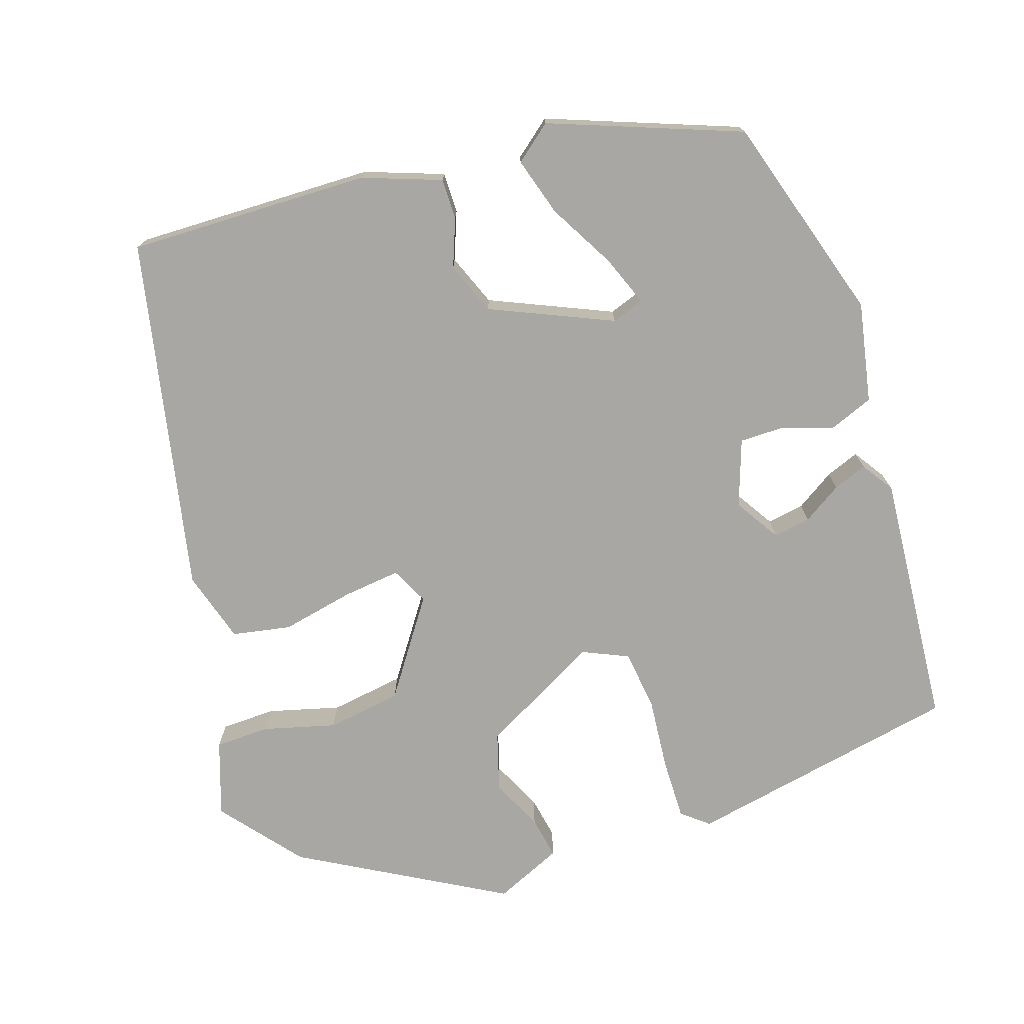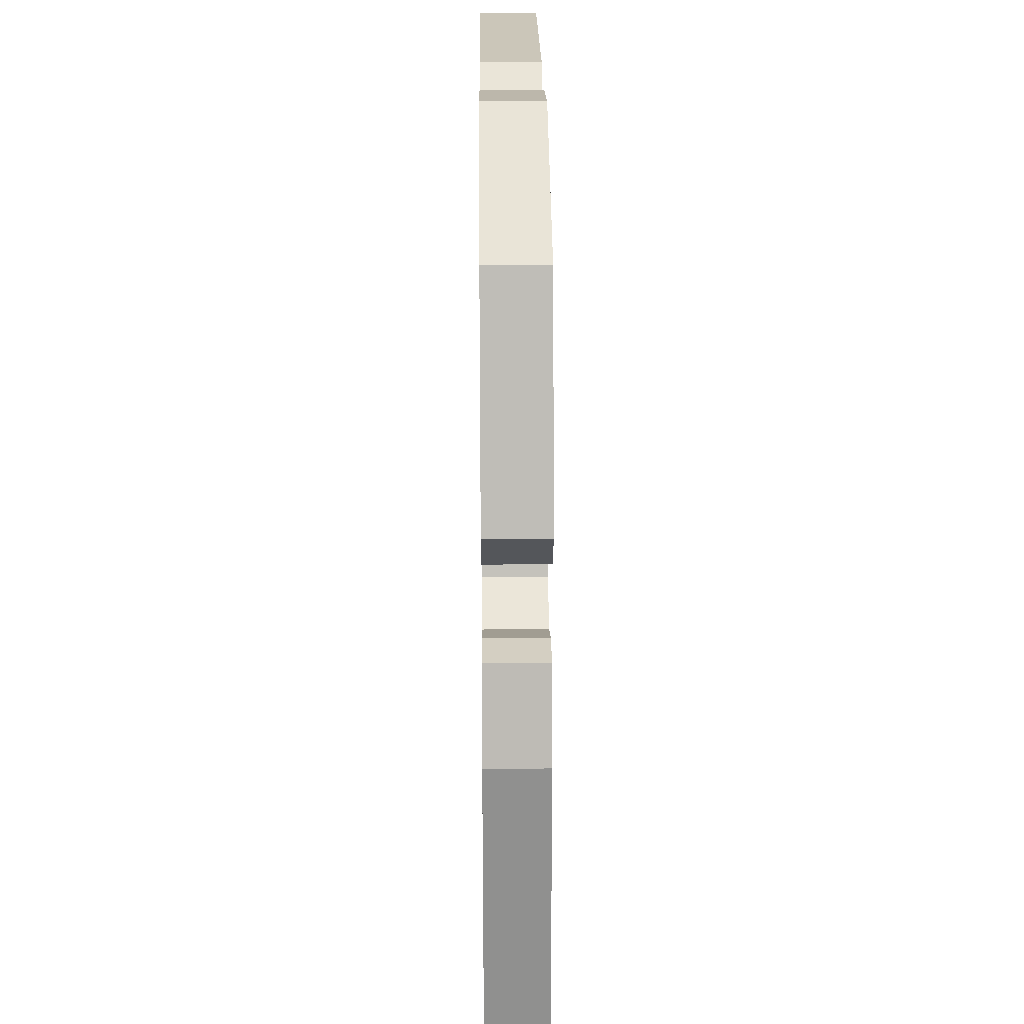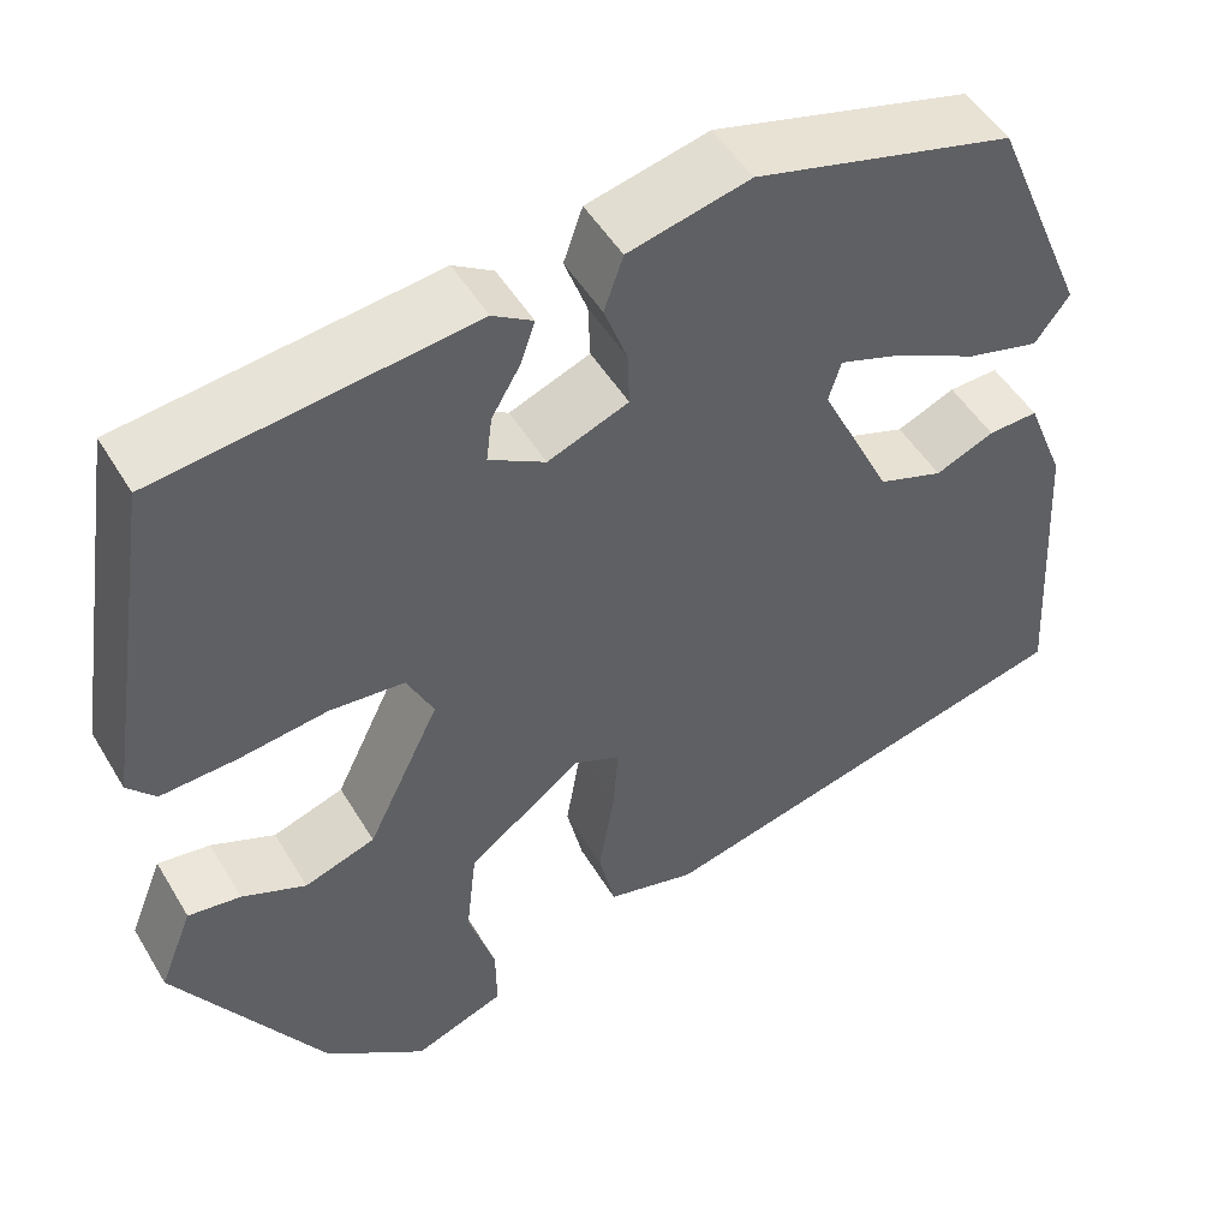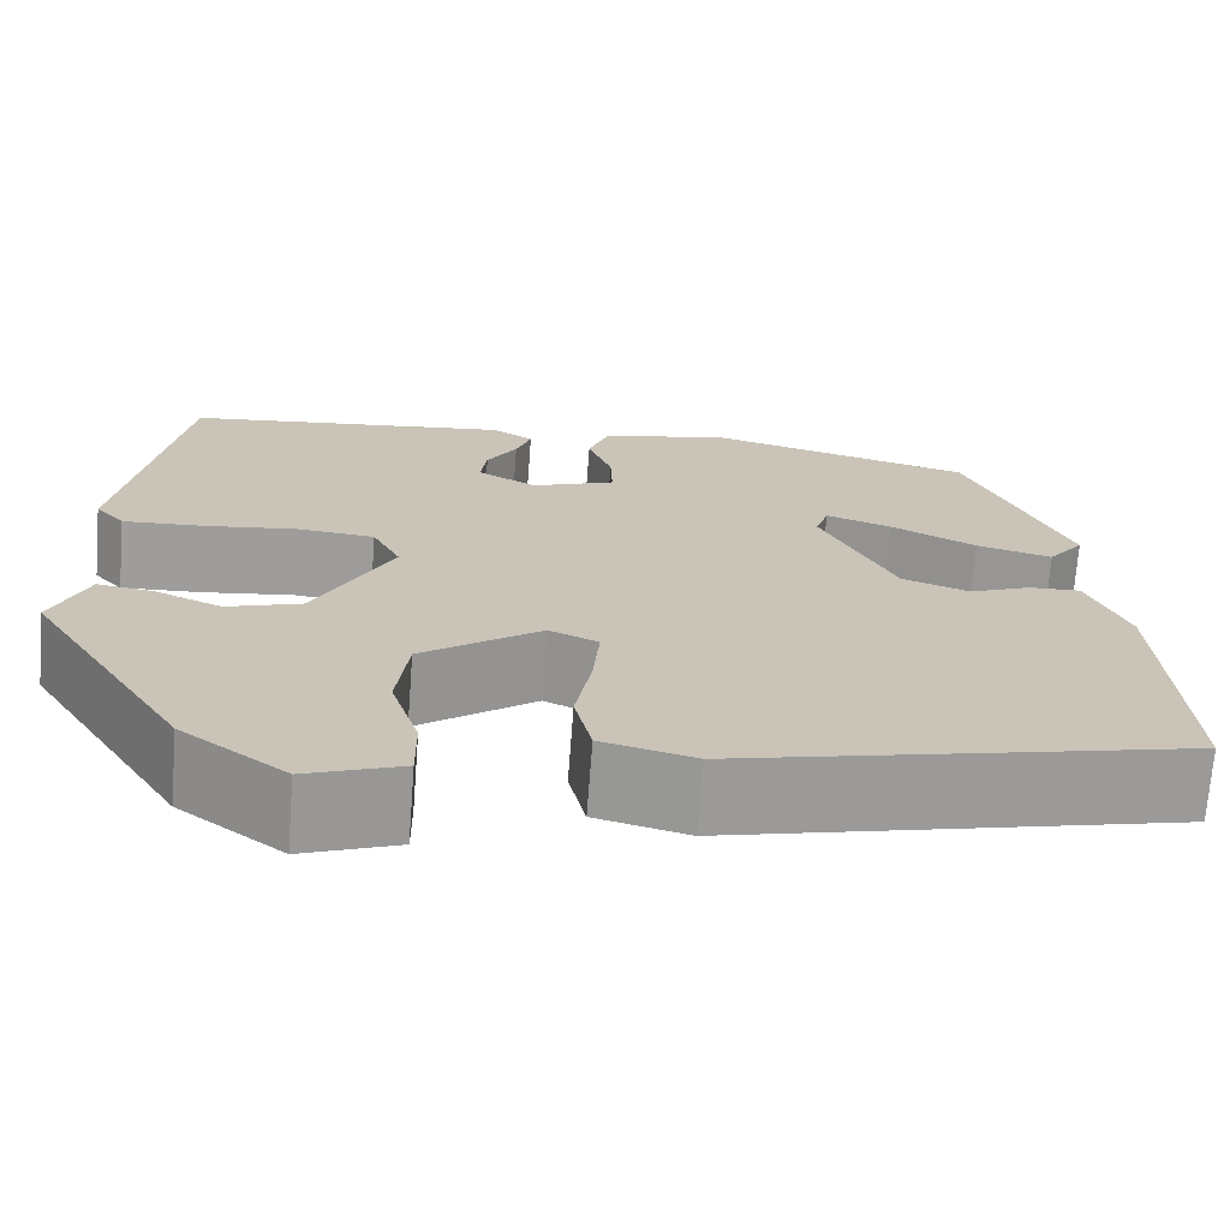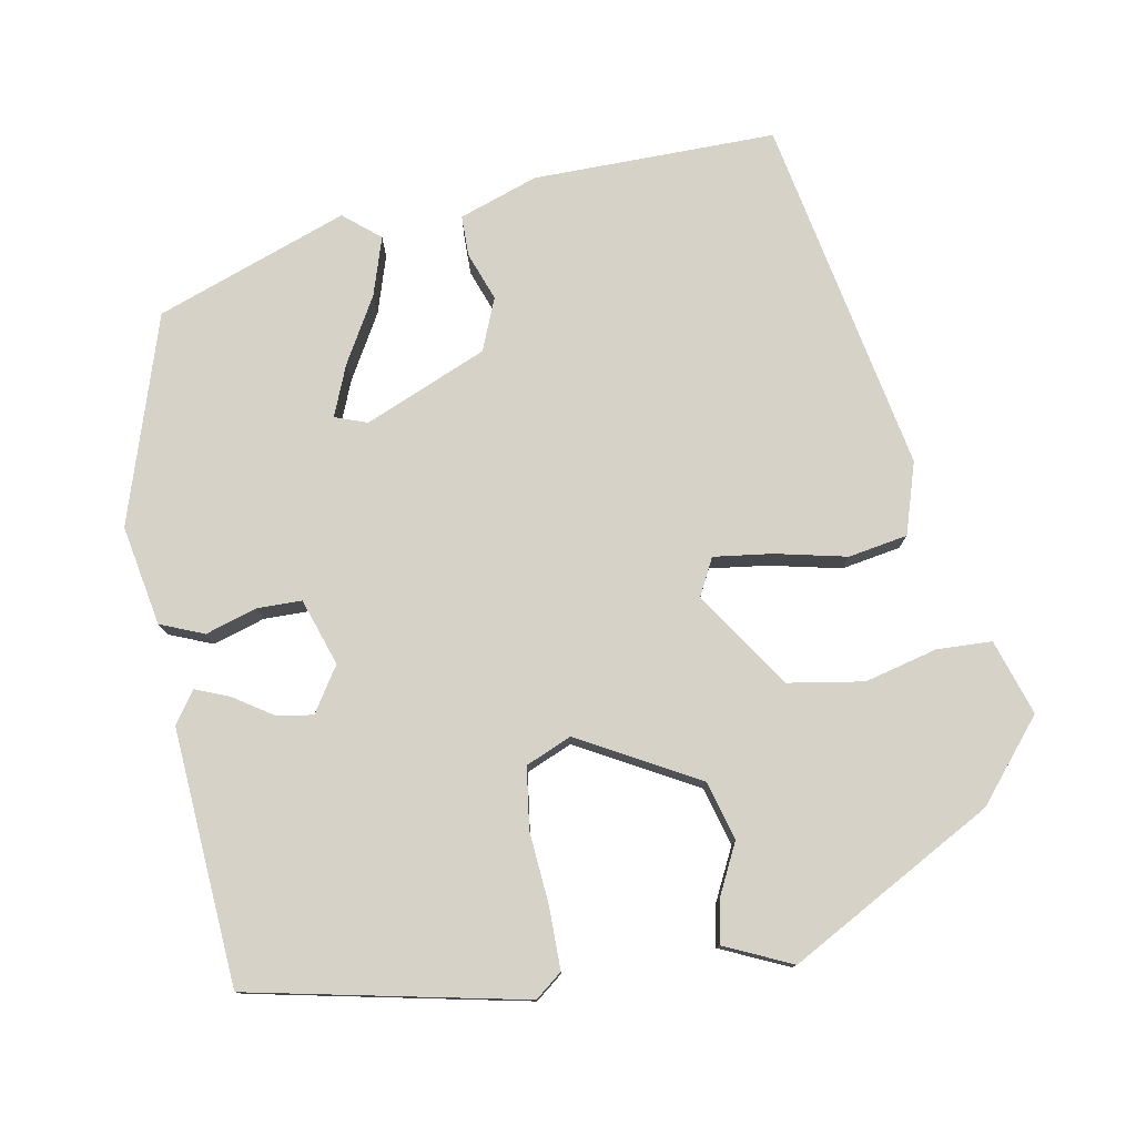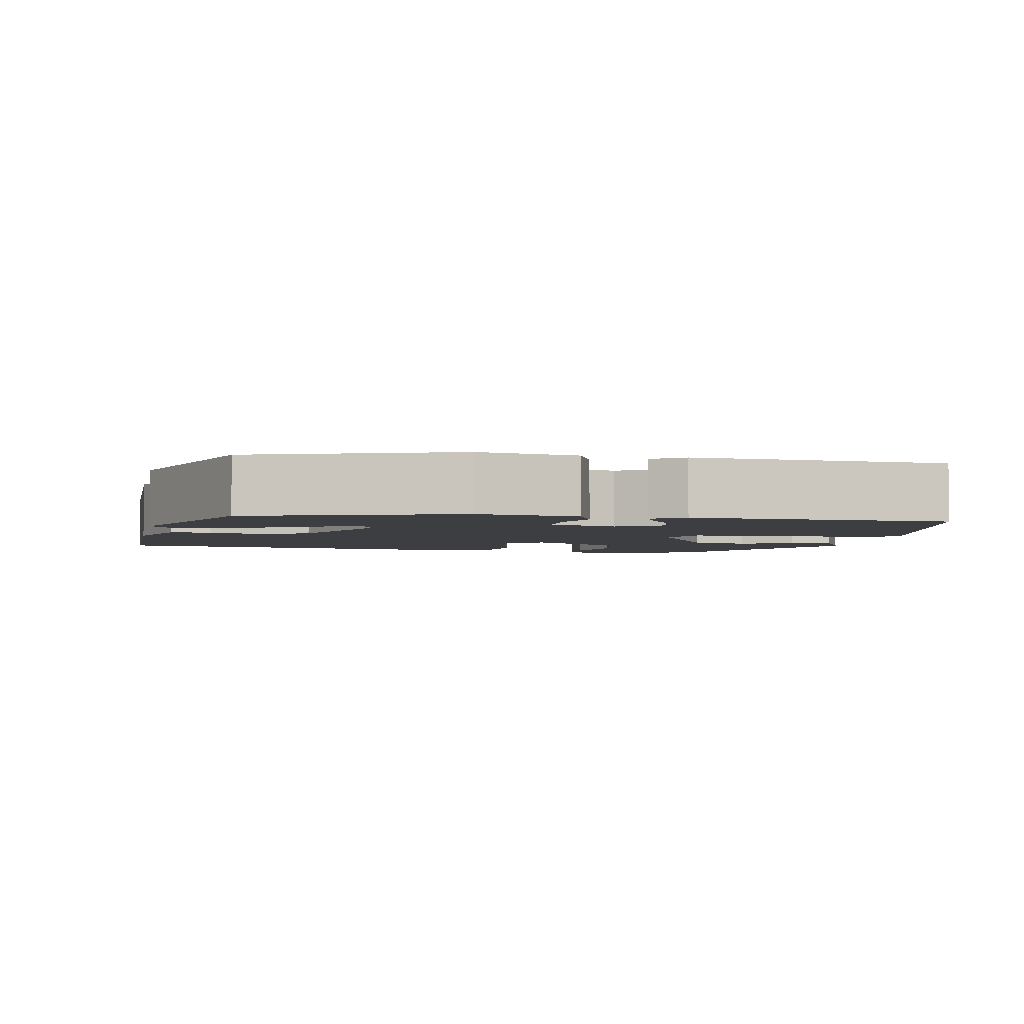
<metadata>
{"format":"obj","ext":"obj","renderer":"f3d","projection":"perspective","resolution":1024,"background":"white","views":[{"elev":-74.5,"azim":-69.6,"up":"+Y"},{"elev":27.8,"azim":-90.6,"up":"+Z"},{"elev":49.7,"azim":150.1,"up":"+Z"},{"elev":-70.6,"azim":175.6,"up":"+Z"},{"elev":78.0,"azim":82.5,"up":"+Y"},{"elev":-3.4,"azim":-7.6,"up":"+Y"}]}
</metadata>
<code>
v 0.39 0.07 -0.469
v 0.285 0.07 -0.548
v 0.19 0.07 -0.512
v 0.191 0.07 -0.441
v 0.219 0.07 -0.35
v 0.208 0.07 -0.253
v 0.089 0.07 -0.164
v 0.04 0.07 -0.186
v 0.046 0.07 -0.261
v 0.062 0.07 -0.354
v 0.045 0.07 -0.429
v -0.048 0.07 -0.453
v -0.499 0.07 -0.343
v -0.481 0.07 -0.032
v -0.441 0.07 0.067
v -0.389 0.07 0.065
v -0.328 0.07 0.039
v -0.26 0.07 0.063
v -0.186 0.07 0.216
v -0.199 0.07 0.258
v -0.265 0.07 0.235
v -0.351 0.07 0.191
v -0.427 0.07 0.171
v -0.463 0.07 0.219
v -0.362 0.07 0.459
v -0.092 0.07 0.531
v 0.035 0.07 0.501
v 0.055 0.07 0.444
v 0.031 0.07 0.379
v 0.029 0.07 0.322
v 0.113 0.07 0.289
v 0.172 0.07 0.323
v 0.166 0.07 0.371
v 0.136 0.07 0.422
v 0.121 0.07 0.466
v 0.163 0.07 0.492
v 0.49 0.07 0.453
v 0.546 0.07 0.098
v 0.517 0.07 0.065
v 0.438 0.07 0.069
v 0.345 0.07 0.081
v 0.267 0.07 0.074
v 0.239 0.07 0.017
v 0.315 0.07 -0.139
v 0.389 0.07 -0.164
v 0.456 0.07 -0.135
v 0.511 0.07 -0.127
v 0.546 0.07 -0.215
v 0.39 0 -0.469
v 0.285 0 -0.548
v 0.19 0 -0.512
v 0.191 0 -0.441
v 0.219 0 -0.35
v 0.208 0 -0.253
v 0.089 0 -0.164
v 0.04 0 -0.186
v 0.046 0 -0.261
v 0.062 0 -0.354
v 0.045 0 -0.429
v -0.048 0 -0.453
v -0.499 0 -0.343
v -0.481 0 -0.032
v -0.441 0 0.067
v -0.389 0 0.065
v -0.328 0 0.039
v -0.26 0 0.063
v -0.186 0 0.216
v -0.199 0 0.258
v -0.265 0 0.235
v -0.351 0 0.191
v -0.427 0 0.171
v -0.463 0 0.219
v -0.362 0 0.459
v -0.092 0 0.531
v 0.035 0 0.501
v 0.055 0 0.444
v 0.031 0 0.379
v 0.029 0 0.322
v 0.113 0 0.289
v 0.172 0 0.323
v 0.166 0 0.371
v 0.136 0 0.422
v 0.121 0 0.466
v 0.163 0 0.492
v 0.49 0 0.453
v 0.546 0 0.098
v 0.517 0 0.065
v 0.438 0 0.069
v 0.345 0 0.081
v 0.267 0 0.074
v 0.239 0 0.017
v 0.315 0 -0.139
v 0.389 0 -0.164
v 0.456 0 -0.135
v 0.511 0 -0.127
v 0.546 0 -0.215
f 45 46 47 48
f 45 48 1 2
f 44 45 2 3
f 38 39 40 41
f 36 37 38 41
f 36 41 42
f 33 34 35 36
f 32 33 36 42
f 31 32 42 43
f 26 27 28 29
f 26 29 30
f 25 26 30
f 21 22 23 24
f 20 21 24 25
f 14 15 16 17
f 14 17 18
f 13 14 18
f 12 13 18
f 9 10 11 12
f 8 9 12 18
f 7 8 18 19
f 44 3 4 5
f 43 44 5 6
f 20 25 30 31
f 19 20 31 43
f 6 7 19 43
f 96 95 94 93
f 50 49 96 93
f 51 50 93 92
f 89 88 87 86
f 89 86 85 84
f 90 89 84
f 84 83 82 81
f 90 84 81 80
f 91 90 80 79
f 77 76 75 74
f 78 77 74
f 78 74 73
f 72 71 70 69
f 73 72 69 68
f 65 64 63 62
f 66 65 62
f 66 62 61
f 66 61 60
f 60 59 58 57
f 66 60 57 56
f 67 66 56 55
f 53 52 51 92
f 54 53 92 91
f 79 78 73 68
f 91 79 68 67
f 91 67 55 54
f 1 49 50 2
f 2 50 51 3
f 3 51 52 4
f 4 52 53 5
f 5 53 54 6
f 6 54 55 7
f 7 55 56 8
f 8 56 57 9
f 9 57 58 10
f 10 58 59 11
f 11 59 60 12
f 12 60 61 13
f 13 61 62 14
f 14 62 63 15
f 15 63 64 16
f 16 64 65 17
f 17 65 66 18
f 18 66 67 19
f 19 67 68 20
f 20 68 69 21
f 21 69 70 22
f 22 70 71 23
f 23 71 72 24
f 24 72 73 25
f 25 73 74 26
f 26 74 75 27
f 27 75 76 28
f 28 76 77 29
f 29 77 78 30
f 30 78 79 31
f 31 79 80 32
f 32 80 81 33
f 33 81 82 34
f 34 82 83 35
f 35 83 84 36
f 36 84 85 37
f 37 85 86 38
f 38 86 87 39
f 39 87 88 40
f 40 88 89 41
f 41 89 90 42
f 42 90 91 43
f 43 91 92 44
f 44 92 93 45
f 45 93 94 46
f 46 94 95 47
f 47 95 96 48
f 48 96 49 1

</code>
